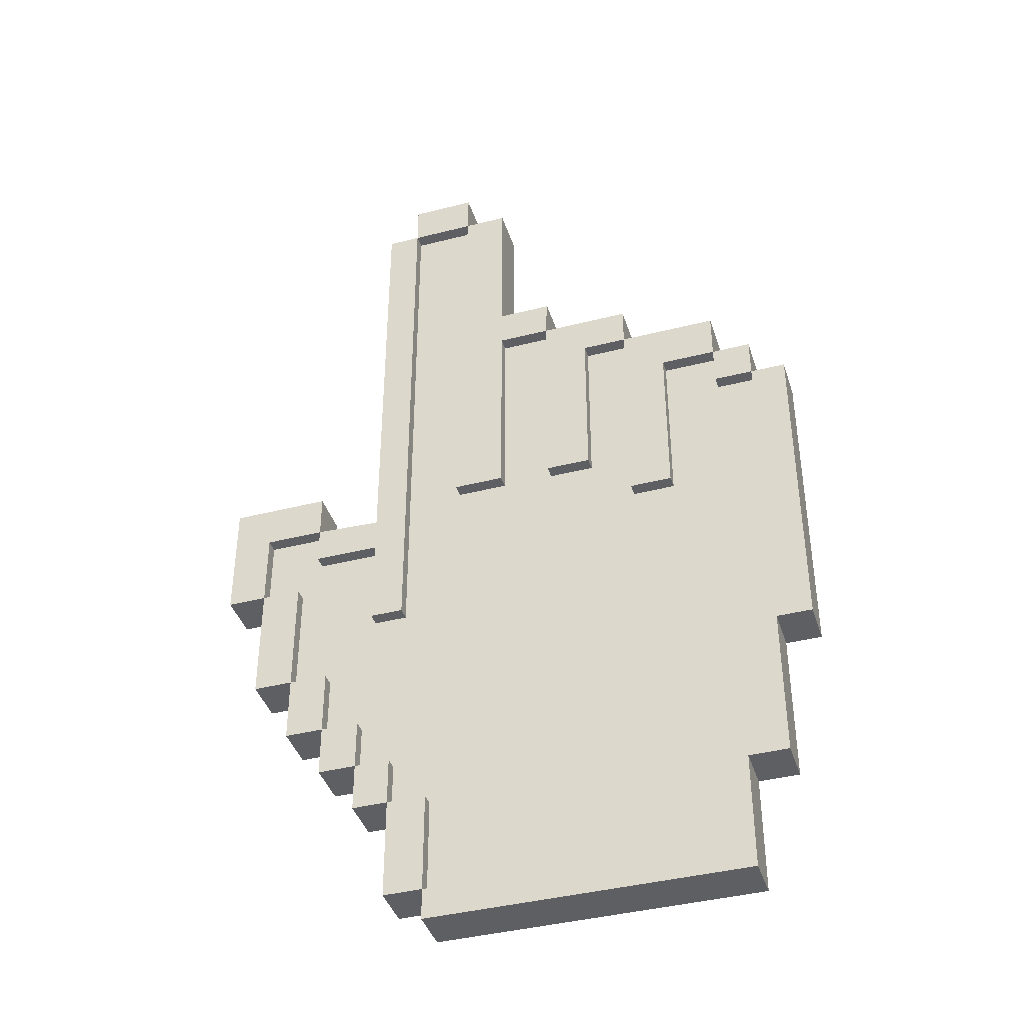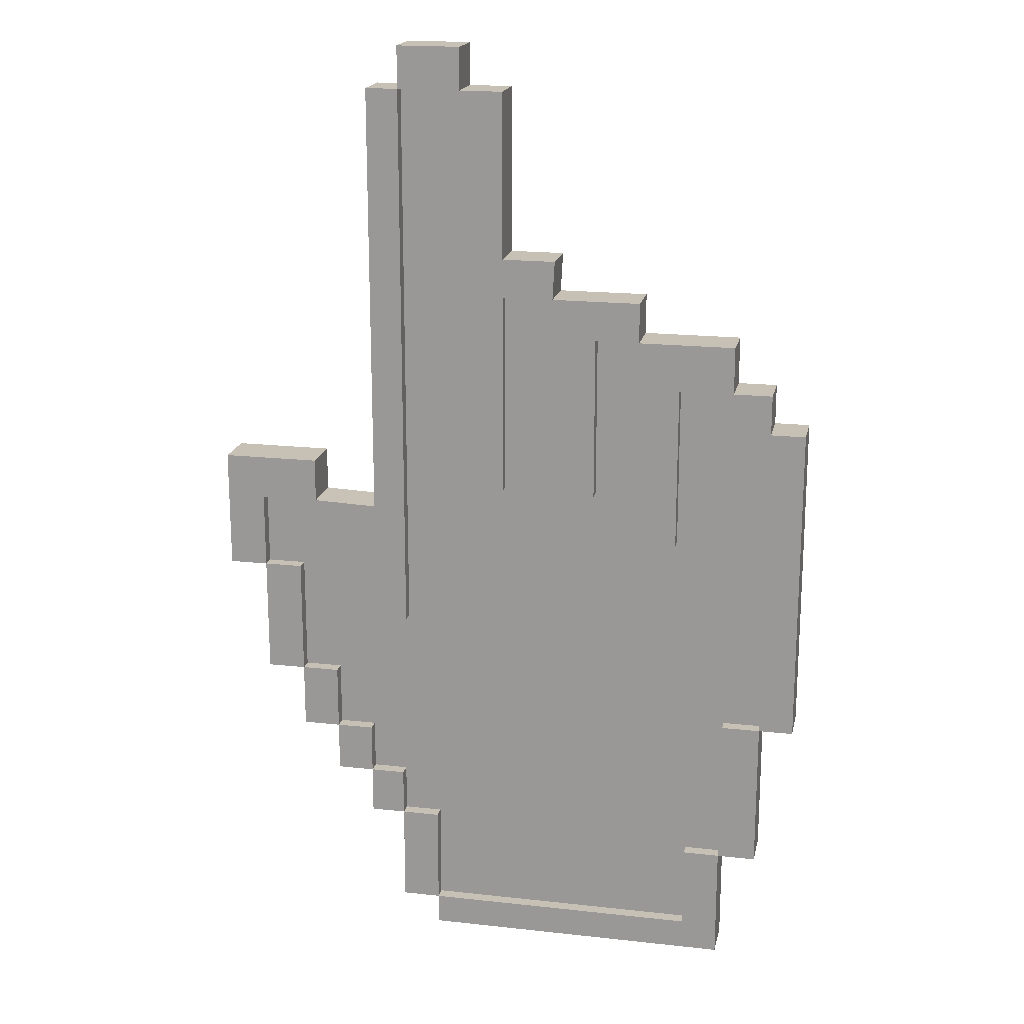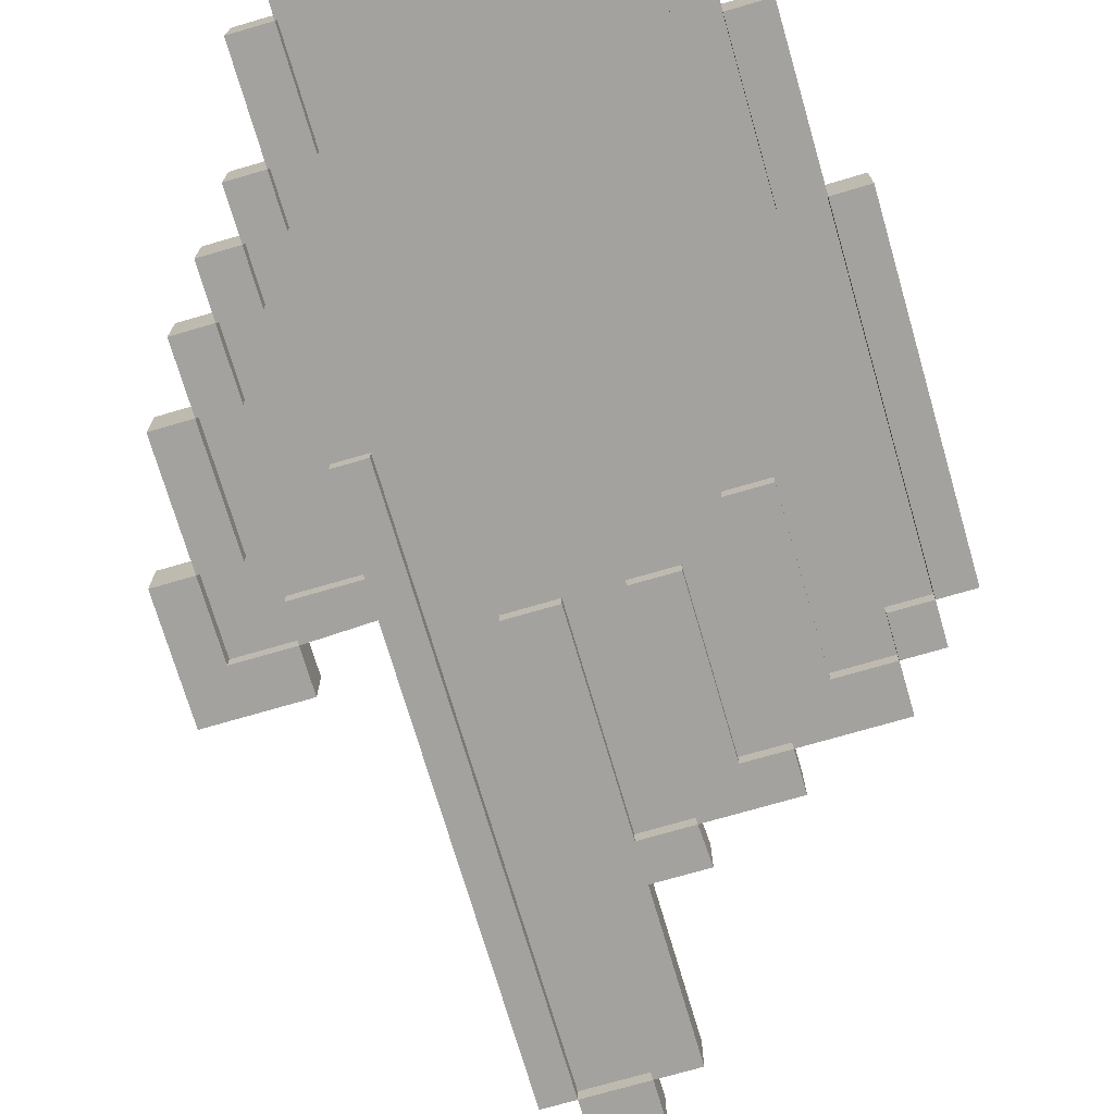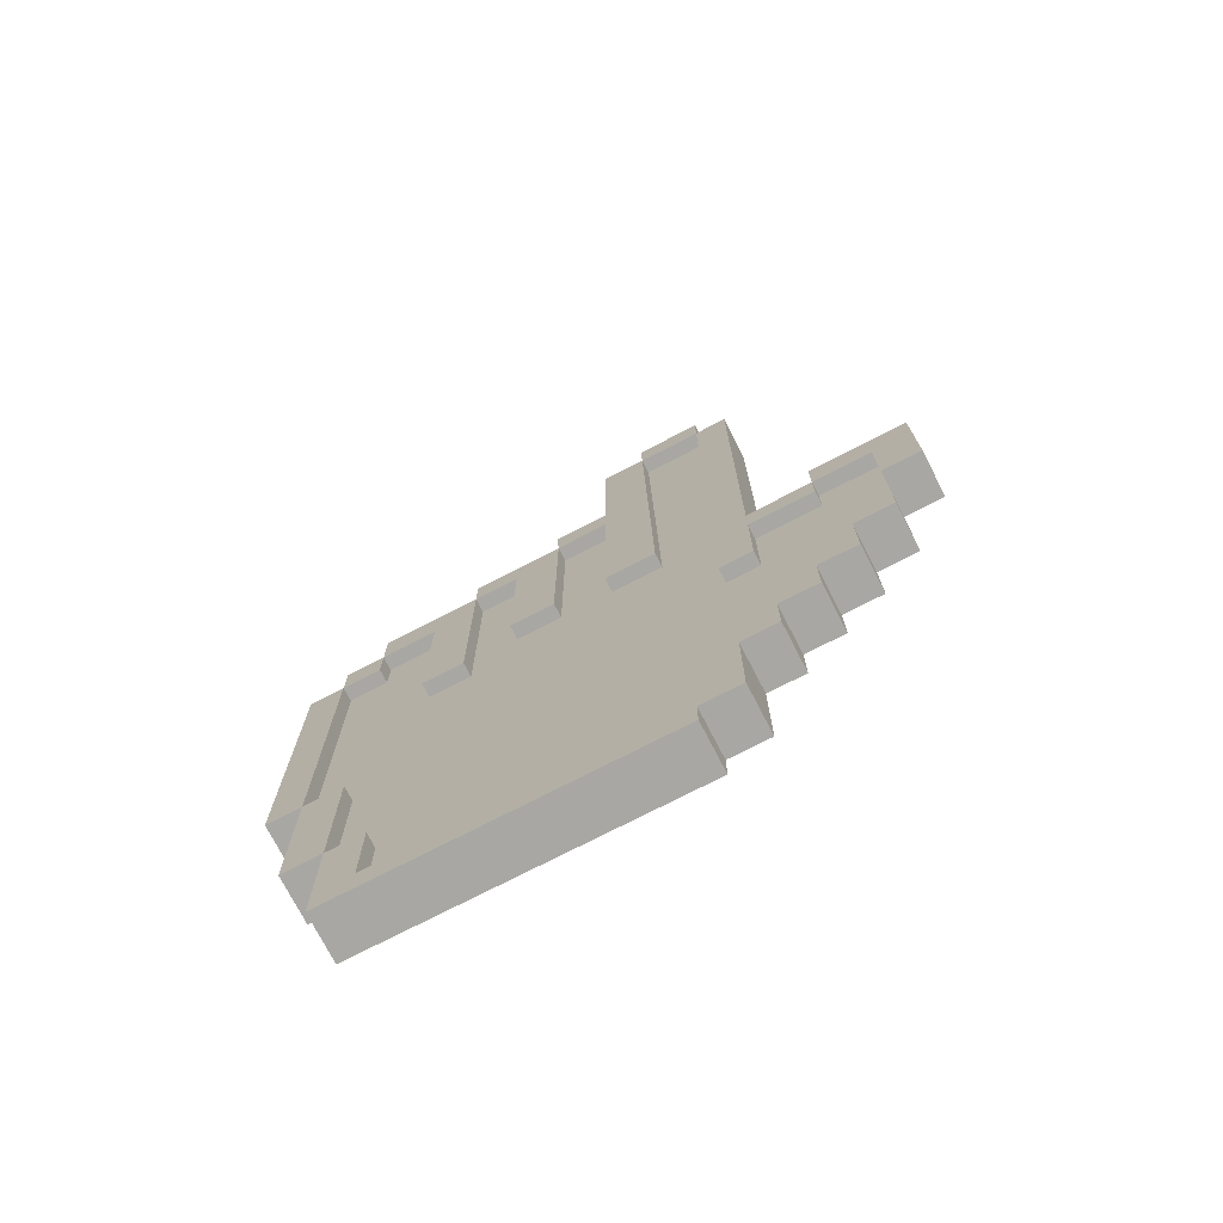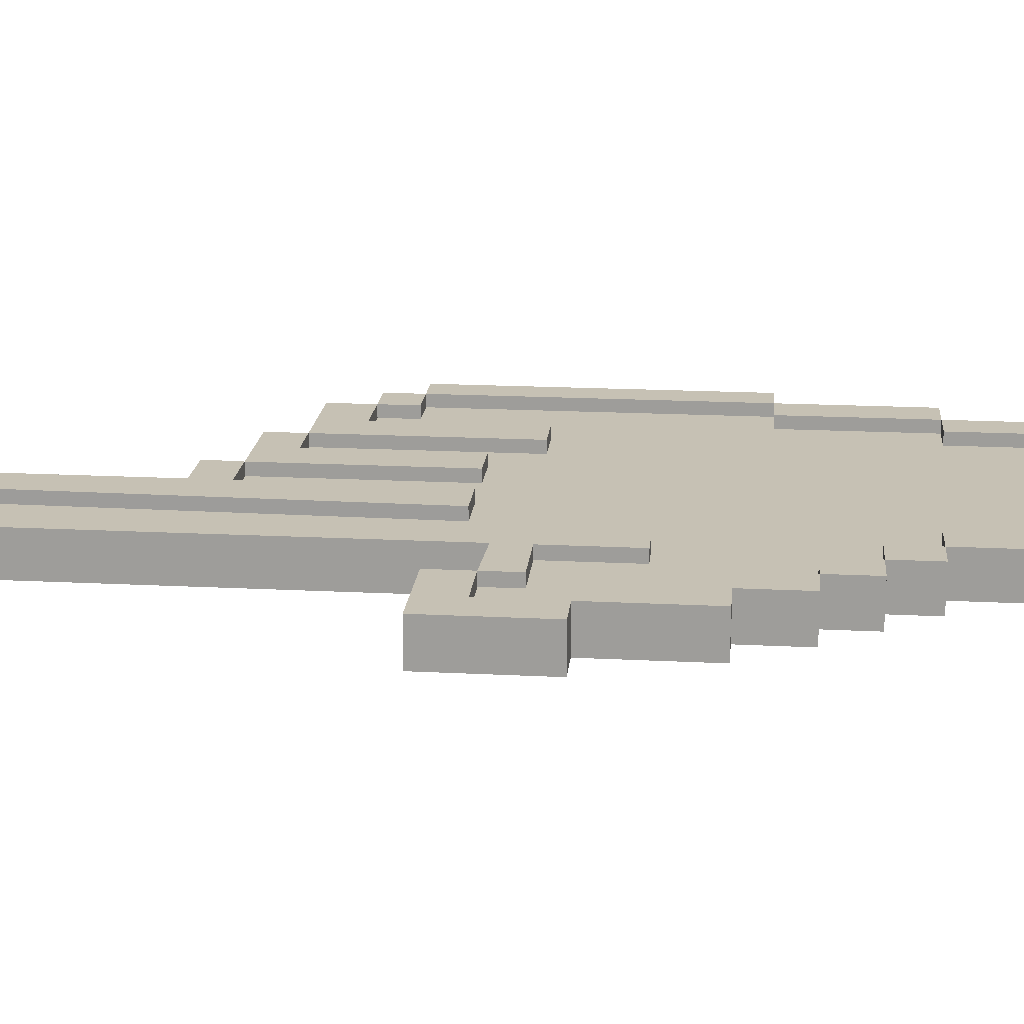
<metadata>
{"format":"obj","ext":"obj","renderer":"f3d","projection":"perspective","resolution":1024,"background":"white","views":[{"elev":-40.5,"azim":17.3,"up":"+Y"},{"elev":18.6,"azim":12.0,"up":"+Y"},{"elev":-72.4,"azim":16.3,"up":"+Z"},{"elev":-74.5,"azim":-152.7,"up":"+Y"},{"elev":18.6,"azim":-84.4,"up":"+Z"}]}
</metadata>
<code>
g Mesh1 borde1 Group1 Model
v -0.2144 0.2028 -0.05087
v -0.2566 0.2598 -0.05087
v -0.2144 0.2598 -0.05087
f 1 2 3
v -0.2566 0.2028 -0.05087
f 2 1 4
v -0.2566 0.2028 -6.091e-16
f 1 5 4
v -0.2144 0.2028 -5.866e-16
f 5 1 6
v -0.2144 0.2598 -5.978e-16
f 1 7 6
f 7 1 3
f 2 7 3
v -0.2566 0.2598 -6.204e-16
f 7 2 8
f 2 5 8
f 5 2 4
f 5 7 8
f 7 5 6
v -0.2566 0.3334 -6.317e-16
f 2 9 8
v -0.2566 0.3334 -0.05087
f 9 2 10
v -0.2994 0.3334 -0.05087
f 2 11 10
v -0.2994 0.2598 -0.05087
f 11 2 12
v -0.2994 0.2598 -6.317e-16
f 2 13 12
f 13 2 8
f 9 13 8
v -0.2994 0.3334 -6.542e-16
f 13 9 14
f 9 11 14
f 11 9 10
v -0.2994 0.4664 -0.05087
f 14 15 11
v -0.2994 0.4664 -6.768e-16
f 15 14 16
v -0.343 0.4664 -6.994e-16
f 14 17 16
v -0.343 0.3334 -6.655e-16
f 17 14 18
v -0.343 0.3334 -0.05087
f 14 19 18
f 19 14 11
f 11 13 14
f 13 11 12
f 19 17 18
v -0.343 0.4664 -0.05087
f 17 19 20
v -0.3866 0.4664 -7.106e-16
f 21 20 17
v -0.3866 0.4664 -0.05087
f 20 21 22
v -0.3866 0.602 -0.05087
f 21 23 22
v -0.3866 0.602 -7.445e-16
f 23 21 24
v -0.343 0.5523 -7.106e-16
f 25 24 21
v -0.2773 0.602 -6.881e-16
f 24 25 26
v -0.2773 0.5523 -6.881e-16
f 27 26 25
v -0.2773 0.5523 -0.05087
f 28 26 27
v -0.2773 0.602 -0.05087
f 26 28 29
f 28 23 29
v -0.343 0.5523 -0.05087
f 23 28 30
f 28 25 30
f 25 28 27
v -0.2045 0.5494 -0.05087
f 31 27 28
v -0.2045 0.5494 -6.542e-16
f 27 31 32
v -0.2045 1.043 -7.445e-16
f 31 33 32
v -0.2045 1.043 -0.05087
f 33 31 34
v -0.1676 0.4079 -0.05087
f 35 34 31
v -0.1676 1.043 -0.05087
f 34 35 36
v -0.1676 0.4079 -6.091e-16
f 37 36 35
v -0.1676 1.043 -7.332e-16
f 36 37 38
f 37 33 38
f 33 37 32
v -0.2045 0.5105 -6.43e-16
f 32 37 39
v -0.2045 0.4079 -6.204e-16
f 39 37 40
v -0.2045 0.4079 -0.05087
f 37 41 40
f 41 37 35
v -0.2045 0.5105 -0.05087
f 35 42 41
f 35 31 42
v -0.2773 0.5105 -0.05087
f 42 31 43
f 43 31 28
f 27 43 28
v -0.2773 0.5105 -6.768e-16
f 43 27 44
f 32 44 27
f 44 32 39
f 39 43 44
f 43 39 42
f 39 41 42
f 41 39 40
f 33 36 38
f 36 33 34
v -0.09609 1.043 -6.994e-16
f 45 36 38
v -0.09609 1.043 -0.05087
f 36 45 46
v -0.1044 0.5796 -6.091e-16
f 46 47 45
v -0.1044 0.5796 -0.05087
f 47 46 48
v -0.04759 0.8551 -0.05087
f 46 49 48
v -0.04759 1.043 -0.05087
f 49 46 50
v -0.04759 1.043 -6.768e-16
f 46 51 50
f 51 46 45
v -0.09575 1.091 -0.05087
f 45 52 46
v -0.09575 1.091 -7.106e-16
f 52 45 53
v -0.1676 1.091 -7.445e-16
f 45 54 53
f 54 45 38
f 36 54 38
v -0.1676 1.091 -0.05087
f 54 36 55
f 52 54 55
f 54 52 53
f 47 51 45
v -0.04759 0.8551 -6.43e-16
f 51 47 56
v -0.04759 0.8114 -6.317e-16
f 56 47 57
v -0.04759 0.5796 -5.866e-16
f 57 47 58
v -0.04759 0.5796 -0.05087
f 47 59 58
f 59 47 48
v -0.04759 0.8114 -0.05087
f 48 60 59
f 48 49 60
v 0.01038 0.8114 -0.05087
f 60 49 61
v 0.01274 0.8551 -0.05087
f 61 49 62
v 0.01274 0.8551 -6.204e-16
f 49 63 62
f 63 49 56
f 49 51 56
f 51 49 50
f 56 57 63
v 0.01038 0.8114 -6.091e-16
f 64 63 57
f 61 63 64
f 63 61 62
f 57 61 64
f 61 57 60
f 57 59 60
f 59 57 58
v 0.01038 0.5796 -0.05087
f 64 65 61
v 0.01038 0.5796 -5.64e-16
f 65 64 66
v 0.06049 0.7659 -5.753e-16
f 64 67 66
v 0.1106 0.7659 -3.158e-16
f 64 68 67
v 0.1106 0.8114 -5.64e-16
f 68 64 69
v 0.1106 0.8114 -0.05087
f 64 70 69
f 70 64 61
f 70 68 69
v 0.1106 0.7659 -0.05087
f 68 70 71
v 0.2198 0.7659 -0.05087
f 72 68 71
v 0.2198 0.7659 -2.707e-16
f 68 72 73
v 0.2198 0.7122 -2.594e-16
f 72 74 73
v 0.2198 0.7122 -0.05087
f 74 72 75
v 0.2198 0.6667 -2.594e-16
f 75 76 74
v 0.2198 0.6667 -0.05087
f 76 75 77
v 0.2635 0.6667 -0.05087
f 75 78 77
v 0.2635 0.7122 -0.05087
f 78 75 79
v 0.2635 0.7122 -2.482e-16
f 75 80 79
f 80 75 74
v 0.1577 0.7122 -0.05087
f 81 74 75
v 0.1577 0.7122 -2.933e-16
f 74 81 82
v 0.1577 0.5256 -2.594e-16
f 81 83 82
v 0.1577 0.5256 -0.05087
f 83 81 84
v 0.1106 0.5256 -0.05087
f 85 83 84
v 0.1106 0.5256 -2.707e-16
f 83 85 86
f 85 68 86
f 68 85 71
v 0.06049 0.7659 -0.05087
f 87 68 71
f 68 87 67
v 0.06049 0.5796 -5.414e-16
f 87 88 67
v 0.06049 0.5796 -0.05087
f 88 87 89
f 65 88 89
f 88 65 66
f 66 67 88
f 68 82 86
f 68 74 82
f 74 68 73
f 86 82 83
f 76 80 74
v 0.2635 0.6667 -2.369e-16
f 80 76 90
f 76 78 90
f 78 76 77
v 0.2635 0.3003 -1.692e-16
f 78 91 90
v 0.2635 0.3003 -0.05087
f 91 78 92
v 0.3027 0.3003 -0.05087
f 78 93 92
v 0.3027 0.6667 -0.05087
f 93 78 94
v 0.3027 0.6667 -2.143e-16
f 78 95 94
f 95 78 90
f 78 80 90
f 80 78 79
f 91 95 90
v 0.3027 0.3003 -1.466e-16
f 95 91 96
f 91 93 96
f 93 91 92
v 0.2635 0.1301 -1.354e-16
f 92 97 91
v 0.2635 0.1301 -0.05087
f 97 92 98
v 0.2198 0.1301 -0.05087
f 92 99 98
v 0.2198 0.3003 -0.05087
f 99 92 100
v 0.2198 0.3003 -1.805e-16
f 92 101 100
f 101 92 91
f 97 101 91
v 0.2198 0.1301 -1.466e-16
f 101 97 102
f 97 99 102
f 99 97 98
v 0.2198 0 -0.05087
f 102 103 99
v 0.2198 0 1.128e-16
f 103 102 104
v 0.1784 0.03481 9.024e-17
f 102 105 104
v 0.1784 0.1301 6.768e-17
f 105 102 106
v 0.1784 0.1301 -0.05087
f 102 107 106
f 107 102 99
f 99 101 102
f 101 99 100
f 103 107 99
v 0.1784 0.03481 -0.05087
f 107 103 108
v -0.1314 0.03481 -0.05087
f 108 103 109
v -0.1314 0 -0.05087
f 109 103 110
v -0.1314 0 -3.384e-17
f 103 111 110
f 111 103 104
f 104 105 111
v -0.1314 0.03481 -4.512e-17
f 111 105 112
f 105 109 112
f 109 105 108
f 105 107 108
f 107 105 106
v -0.1748 0.03481 -7.896e-16
f 113 109 112
v -0.1748 0.03481 -0.05087
f 109 113 114
v -0.1748 0.1486 -0.05087
f 113 115 114
v -0.1748 0.1486 -5.64e-16
f 115 113 116
v -0.1314 0.1486 -7.896e-16
f 113 117 116
f 117 113 112
f 109 117 112
v -0.1314 0.1486 -0.05087
f 117 109 118
f 109 115 118
f 115 109 114
f 115 117 118
f 117 115 116
v -0.2144 0.1486 -5.753e-16
f 119 115 116
v -0.2144 0.1486 -0.05087
f 115 119 120
f 119 1 120
f 1 119 6
v -0.1748 0.2028 -5.753e-16
f 119 121 6
f 121 119 116
f 115 121 116
v -0.1748 0.2028 -0.05087
f 121 115 122
f 115 1 122
f 1 115 120
f 1 121 122
f 121 1 6
f 109 111 112
f 111 109 110
f 93 95 96
f 95 93 94
f 25 20 30
f 20 25 17
f 25 21 17
f 15 17 20
f 17 15 16
f 22 30 20
f 23 30 22
f 23 26 29
f 26 23 24
g Mesh2 cuerpo1 Group1 Model
v 0.1106 0.5256 -0.0349
v 0.06049 0.7659 -0.0349
v 0.1106 0.7659 -0.0349
f 123 124 125
v 0.06049 0.5796 -0.0349
f 124 123 126
v 0.01038 0.5796 -0.0349
f 126 123 127
v -0.04759 0.5796 -0.0349
f 127 123 128
v -0.1044 0.5796 -0.0349
f 128 123 129
v -0.1676 0.4079 -0.0349
f 130 129 123
v -0.1676 1.043 -0.0349
f 131 129 130
v -0.09609 1.043 -0.0349
f 129 131 132
v -0.09609 1.043 -0.01479
f 131 133 132
v -0.1676 1.043 -0.01479
f 133 131 134
v -0.1676 0.4079 -0.01479
f 131 135 134
f 135 131 130
v -0.2045 0.4079 -0.0349
f 136 135 130
v -0.2045 0.4079 -0.01479
f 135 136 137
v -0.2045 0.5105 -0.0349
f 138 137 136
v -0.2045 0.5105 -0.01479
f 137 138 139
v -0.2773 0.5105 -0.0349
f 140 139 138
v -0.2773 0.5105 -0.01479
f 139 140 141
v -0.2773 0.5523 -0.01479
f 140 142 141
v -0.2773 0.5523 -0.0349
f 142 140 143
v -0.343 0.5523 -0.0349
f 140 144 143
v -0.343 0.4664 -0.0349
f 144 140 145
v -0.2994 0.4664 -0.0349
f 145 140 146
f 140 136 146
f 136 140 138
v -0.2994 0.3334 -0.0349
f 146 136 147
v -0.2566 0.3334 -0.0349
f 147 136 148
v 0.2635 0.3003 -0.0349
f 136 149 148
f 130 149 136
f 123 149 130
v 0.1577 0.5256 -0.0349
f 150 149 123
v 0.2198 0.6667 -0.0349
f 151 149 150
v 0.2635 0.6667 -0.0349
f 149 151 152
v 0.2635 0.6667 -0.01479
f 151 153 152
v 0.2198 0.6667 -0.01479
f 153 151 154
v 0.2198 0.7122 -0.01479
f 151 155 154
v 0.2198 0.7122 -0.0349
f 155 151 156
v 0.1577 0.7122 -0.0349
f 151 157 156
f 157 151 150
v 0.1577 0.5256 -0.01479
f 158 157 150
v 0.1577 0.7122 -0.01479
f 157 158 159
f 158 155 159
f 155 158 154
f 154 158 153
v 0.2635 0.3003 -0.01479
f 153 158 160
f 160 158 135
v 0.1106 0.5256 -0.01479
f 161 135 158
v 0.06049 0.5796 -0.01479
f 162 135 161
v 0.01038 0.5796 -0.01479
f 163 135 162
v -0.04759 0.5796 -0.01479
f 164 135 163
v -0.1044 0.5796 -0.01479
f 165 135 164
f 133 135 165
f 135 133 134
f 129 133 165
f 133 129 132
f 165 128 129
f 128 165 164
v -0.04759 0.8114 -0.0349
f 164 166 128
v -0.04759 0.8114 -0.01479
f 166 164 167
v 0.01038 0.8114 -0.01479
f 164 168 167
f 168 164 163
f 127 168 163
v 0.01038 0.8114 -0.0349
f 168 127 169
f 127 166 169
f 166 127 128
f 166 168 169
f 168 166 167
f 162 127 163
f 127 162 126
f 162 124 126
v 0.06049 0.7659 -0.01479
f 124 162 170
v 0.1106 0.7659 -0.01479
f 162 171 170
f 171 162 161
f 161 125 171
f 125 161 123
f 161 150 123
f 150 161 158
f 124 171 125
f 171 124 170
v -0.2566 0.3334 -0.01479
f 160 135 172
v -0.2994 0.3334 -0.01479
f 172 135 173
f 137 173 135
v -0.2994 0.4664 -0.01479
f 137 174 173
f 139 174 137
v -0.343 0.4664 -0.01479
f 139 175 174
f 141 175 139
f 142 175 141
v -0.343 0.5523 -0.01479
f 175 142 176
f 142 144 176
f 144 142 143
f 144 175 176
f 175 144 145
f 146 175 145
f 175 146 174
f 146 173 174
f 173 146 147
f 148 173 147
f 173 148 172
v -0.2566 0.2598 -0.0349
f 177 172 148
v -0.2566 0.2598 -0.01479
f 172 177 178
v -0.2144 0.2598 -0.0349
f 179 178 177
v -0.2144 0.2598 -0.01479
f 178 179 180
v -0.2144 0.2028 -0.01479
f 179 181 180
v -0.2144 0.2028 -0.0349
f 181 179 182
v -0.1748 0.2028 -0.0349
f 182 179 183
v 0.2198 0.1301 -0.0349
f 179 184 183
v 0.2198 0.3003 -0.0349
f 184 179 185
f 177 185 179
f 148 185 177
f 148 149 185
v 0.2198 0.3003 -0.01479
f 149 186 185
f 186 149 160
f 149 153 160
f 153 149 152
f 160 172 186
f 178 186 172
f 186 178 180
v 0.2198 0.1301 -0.01479
f 186 180 187
v -0.1748 0.2028 -0.01479
f 187 180 188
f 188 180 181
f 181 183 188
f 183 181 182
v -0.1748 0.1486 -0.0349
f 189 188 183
v -0.1748 0.1486 -0.01479
f 188 189 190
v -0.1314 0.1486 -0.0349
f 191 190 189
v -0.1314 0.1486 -0.01479
f 190 191 192
v -0.1314 0.03481 -0.01479
f 191 193 192
v -0.1314 0.03481 -0.0349
f 193 191 194
v 0.1784 0.1301 -0.0349
f 191 195 194
f 191 184 195
f 183 184 191
f 189 183 191
v 0.1784 0.1301 -0.01479
f 184 196 195
f 196 184 187
f 185 187 184
f 187 185 186
f 187 192 196
f 187 188 192
f 192 188 190
f 193 196 192
v 0.1784 0.03481 -0.01479
f 196 193 197
v 0.1784 0.03481 -0.0349
f 193 198 197
f 198 193 194
f 194 195 198
f 196 198 195
f 198 196 197
f 155 157 159
f 157 155 156
g Mesh3 Model
v 0.1106 0.7659 -0.05087
v 0.1577 0.5256 -0.05087
f 199 200 85
f 200 199 81
v 0.2198 0.7122 -0.05087
f 81 199 201
f 201 199 72
g Mesh4 Model
v 0.01038 0.8114 -0.05087
v 0.06049 0.5796 -0.05087
f 202 203 65
f 203 202 87
f 87 202 199
f 199 202 70
g Mesh5 Model
v -0.1676 1.091 -0.05087
v -0.09575 1.043 -0.05087
f 204 205 36
f 205 204 52
g Mesh6 Model
v -0.343 0.4664 -0.05087
v -0.2994 0.3334 -0.05087
f 206 207 19
f 207 206 15

</code>
